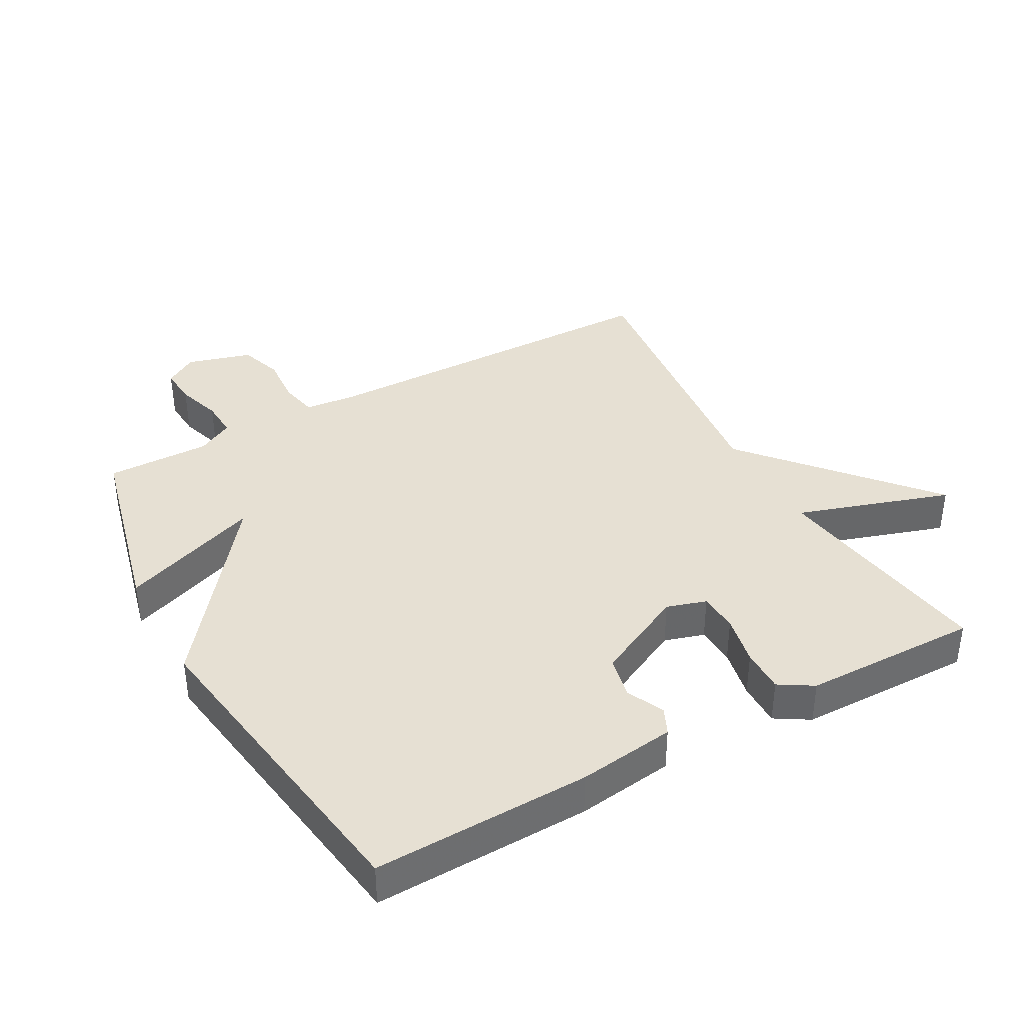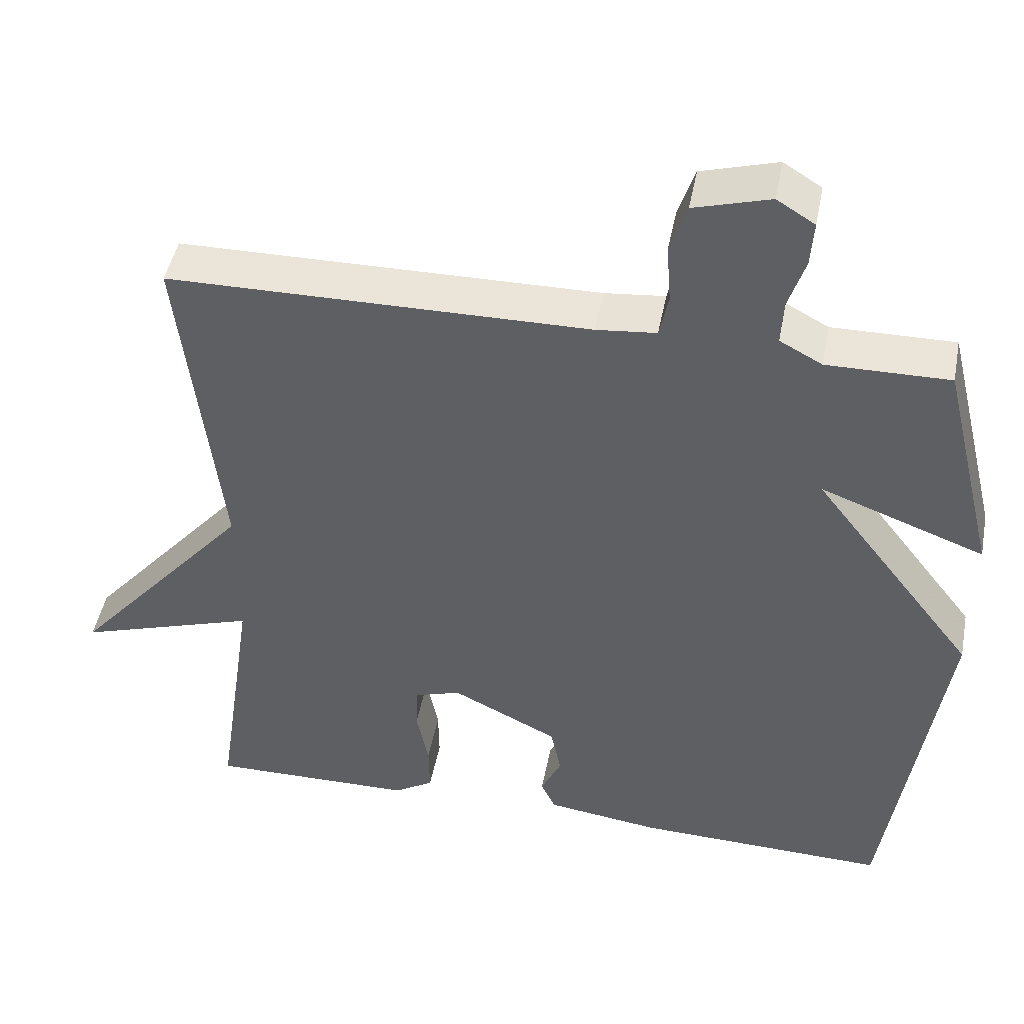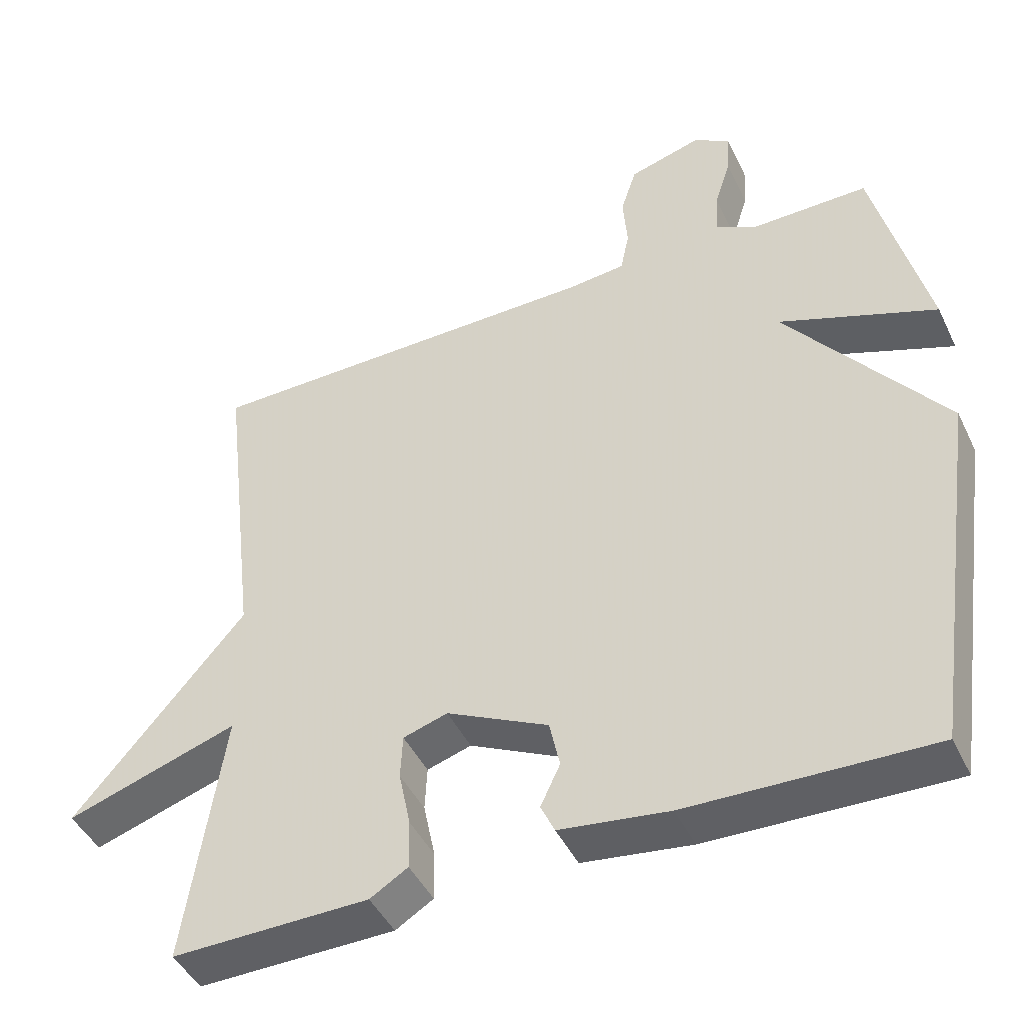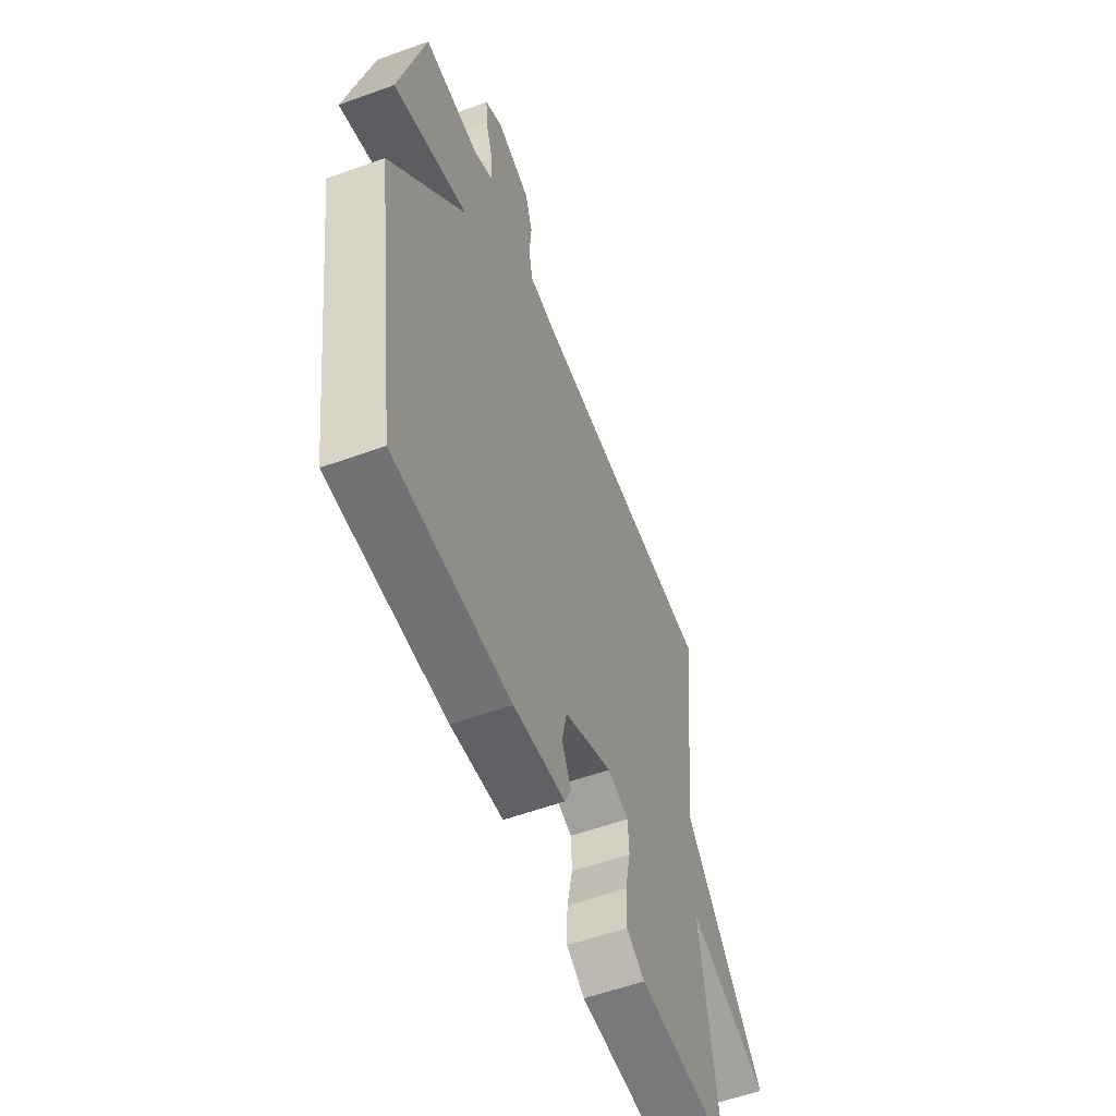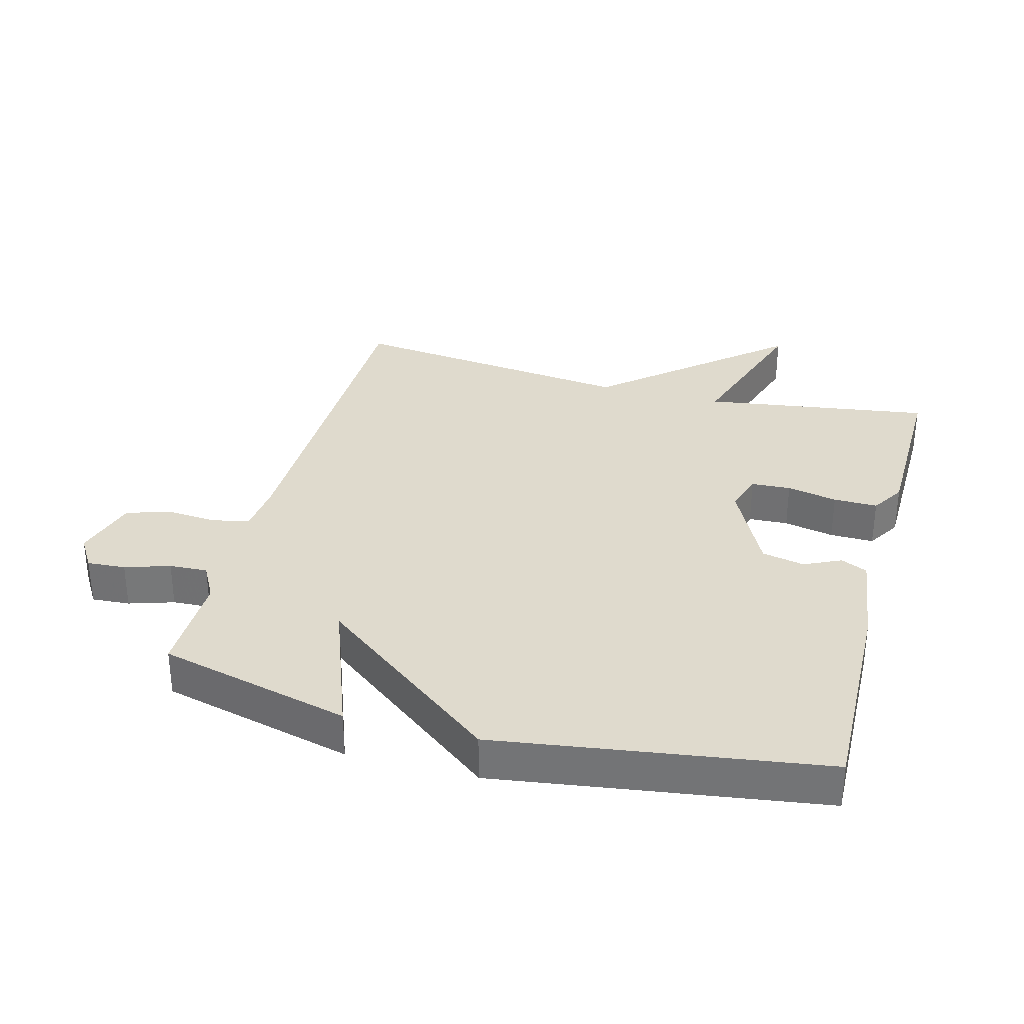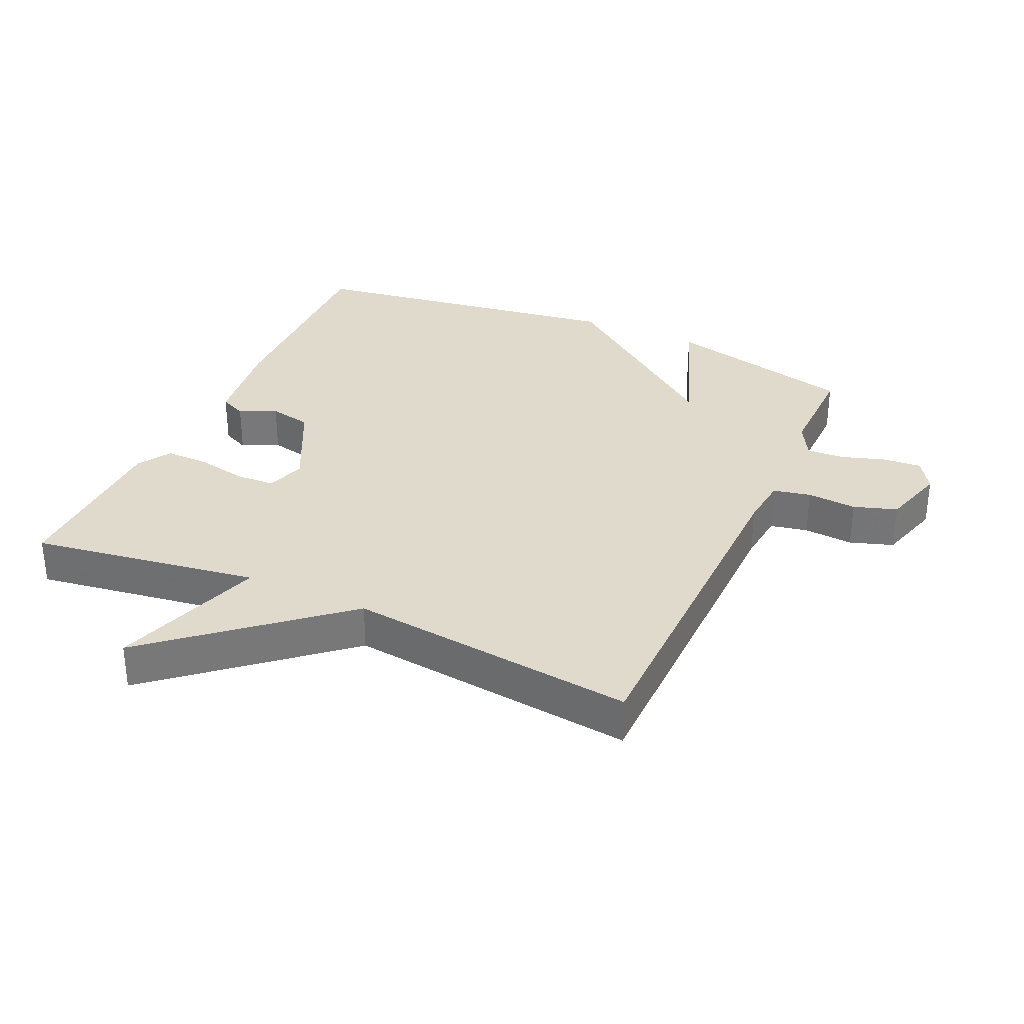
<metadata>
{"format":"obj","ext":"obj","renderer":"f3d","projection":"perspective","resolution":1024,"background":"white","views":[{"elev":38.5,"azim":151.0,"up":"+Y"},{"elev":46.2,"azim":10.9,"up":"+Z"},{"elev":-45.1,"azim":24.6,"up":"+Z"},{"elev":-57.0,"azim":110.7,"up":"+Z"},{"elev":32.9,"azim":105.0,"up":"+Y"},{"elev":32.5,"azim":-65.6,"up":"+Y"}]}
</metadata>
<code>
v 0.5 0.07 -0.5
v 0.166 0.07 -0.491
v 0.016 0.07 -0.471
v -0.003 0.07 -0.43
v 0.024 0.07 -0.373
v 0.01 0.07 -0.307
v -0.13 0.07 -0.238
v -0.191 0.07 -0.257
v -0.194 0.07 -0.318
v -0.178 0.07 -0.396
v -0.177 0.07 -0.464
v -0.229 0.07 -0.496
v -0.5 0.07 -0.5
v -0.448 0.07 -0.147
v -0.685 0.07 -0.224
v -0.448 0.07 0.053
v -0.5 0.07 0.5
v 0.055 0.07 0.507
v 0.134 0.07 0.515
v 0.146 0.07 0.573
v 0.14 0.07 0.65
v 0.162 0.07 0.717
v 0.262 0.07 0.746
v 0.312 0.07 0.715
v 0.308 0.07 0.656
v 0.286 0.07 0.587
v 0.283 0.07 0.528
v 0.339 0.07 0.498
v 0.5 0.07 0.5
v 0.573 0.07 0.203
v 0.357 0.07 0.283
v 0.573 0.07 0.003
v 0.5 0 -0.5
v 0.166 0 -0.491
v 0.016 0 -0.471
v -0.003 0 -0.43
v 0.024 0 -0.373
v 0.01 0 -0.307
v -0.13 0 -0.238
v -0.191 0 -0.257
v -0.194 0 -0.318
v -0.178 0 -0.396
v -0.177 0 -0.464
v -0.229 0 -0.496
v -0.5 0 -0.5
v -0.448 0 -0.147
v -0.685 0 -0.224
v -0.448 0 0.053
v -0.5 0 0.5
v 0.055 0 0.507
v 0.134 0 0.515
v 0.146 0 0.573
v 0.14 0 0.65
v 0.162 0 0.717
v 0.262 0 0.746
v 0.312 0 0.715
v 0.308 0 0.656
v 0.286 0 0.587
v 0.283 0 0.528
v 0.339 0 0.498
v 0.5 0 0.5
v 0.573 0 0.203
v 0.357 0 0.283
v 0.573 0 0.003
f 3 4 5
f 2 3 5
f 1 2 5
f 32 1 5
f 31 32 5
f 28 29 30 31
f 31 5 6
f 28 31 6
f 27 28 6
f 26 27 6 7
f 24 25 26
f 23 24 26
f 22 23 26
f 21 22 26
f 20 21 26
f 19 20 26
f 19 26 7 8
f 18 19 8
f 16 17 18 8
f 14 15 16
f 14 16 8 9
f 12 13 14
f 11 12 14
f 10 11 14
f 9 10 14
f 37 36 35
f 37 35 34
f 37 34 33
f 37 33 64
f 37 64 63
f 63 62 61 60
f 38 37 63
f 38 63 60
f 38 60 59
f 39 38 59 58
f 58 57 56
f 58 56 55
f 58 55 54
f 58 54 53
f 58 53 52
f 58 52 51
f 40 39 58 51
f 40 51 50
f 40 50 49 48
f 48 47 46
f 41 40 48 46
f 46 45 44
f 46 44 43
f 46 43 42
f 46 42 41
f 1 33 34 2
f 2 34 35 3
f 3 35 36 4
f 4 36 37 5
f 5 37 38 6
f 6 38 39 7
f 7 39 40 8
f 8 40 41 9
f 9 41 42 10
f 10 42 43 11
f 11 43 44 12
f 12 44 45 13
f 13 45 46 14
f 14 46 47 15
f 15 47 48 16
f 16 48 49 17
f 17 49 50 18
f 18 50 51 19
f 19 51 52 20
f 20 52 53 21
f 21 53 54 22
f 22 54 55 23
f 23 55 56 24
f 24 56 57 25
f 25 57 58 26
f 26 58 59 27
f 27 59 60 28
f 28 60 61 29
f 29 61 62 30
f 30 62 63 31
f 31 63 64 32
f 32 64 33 1

</code>
